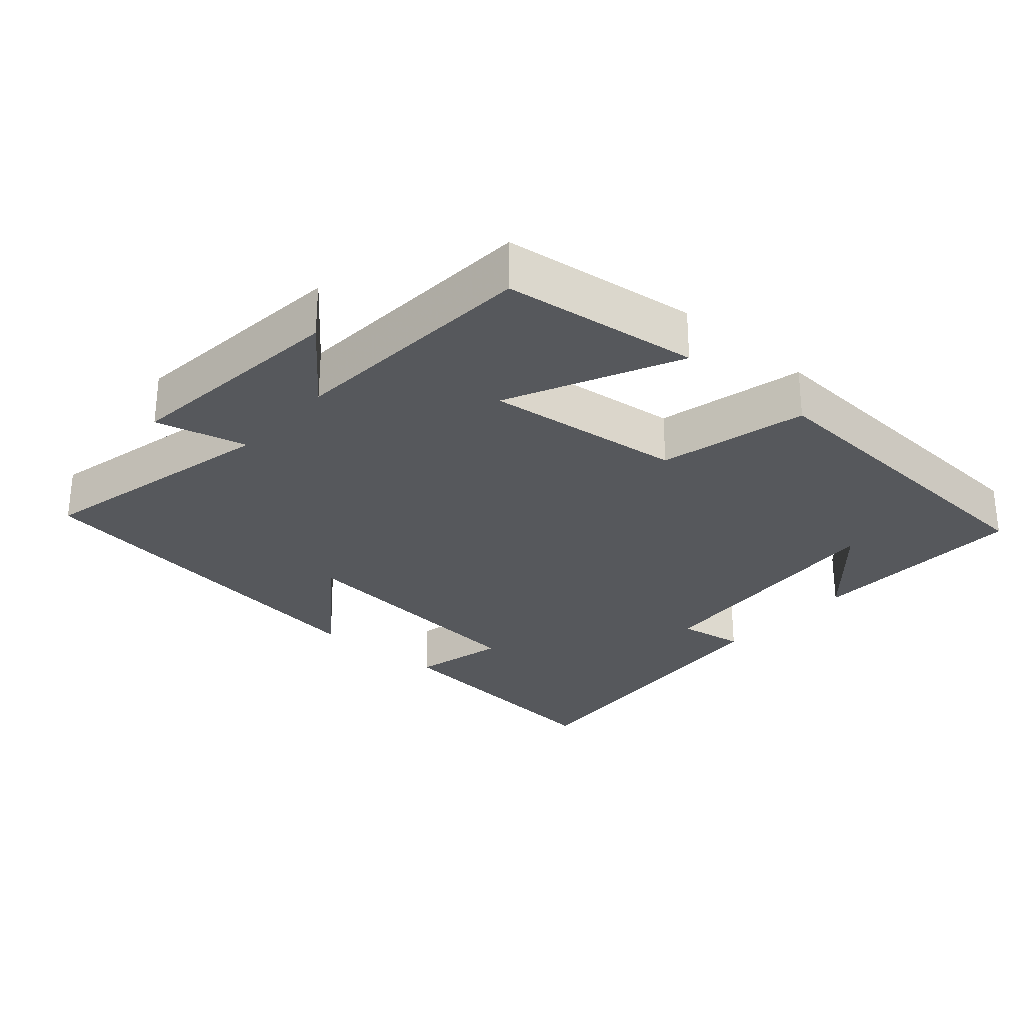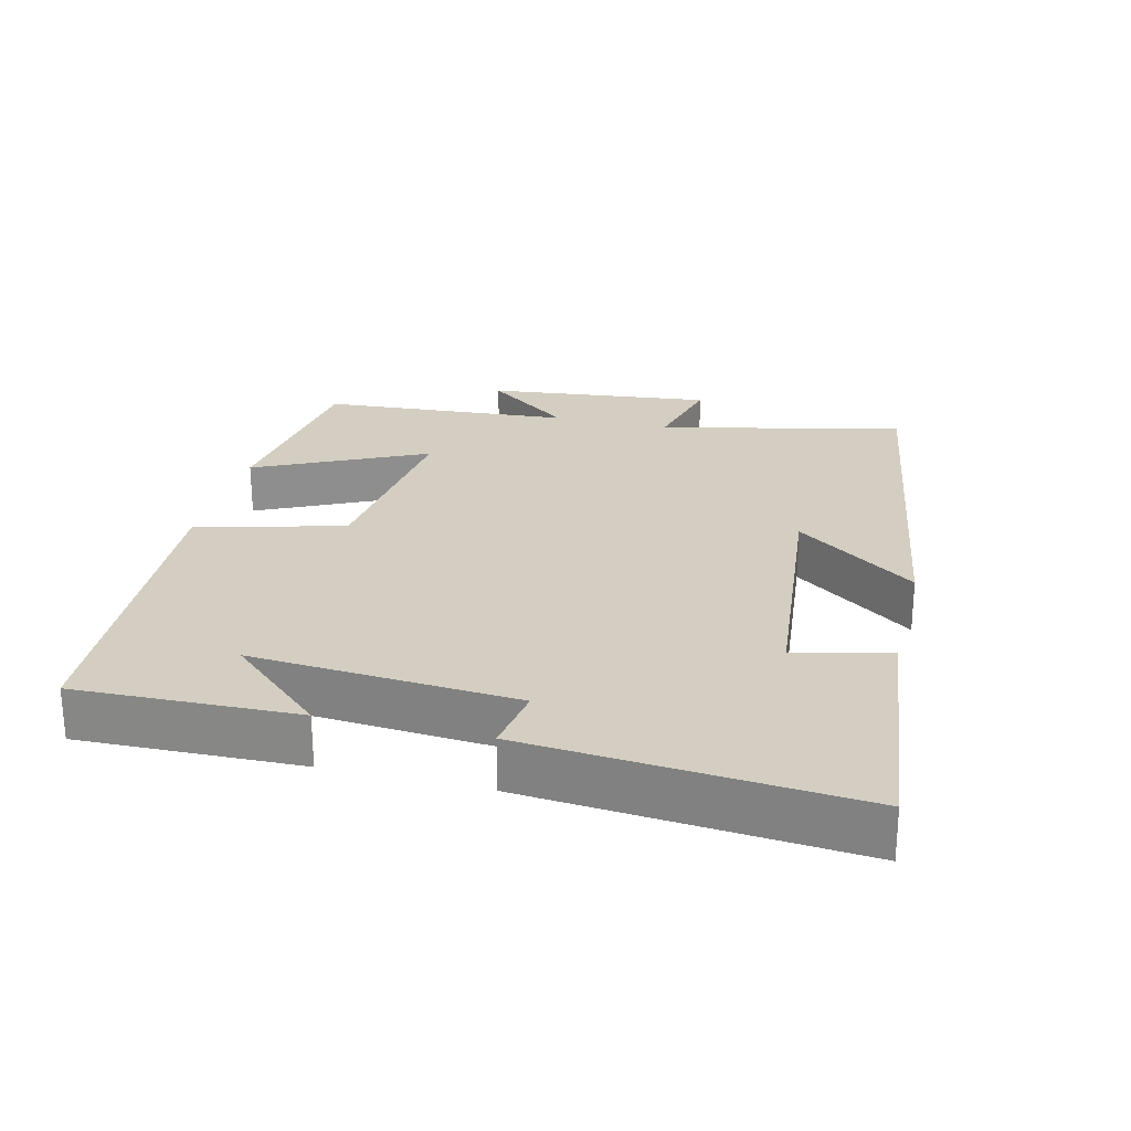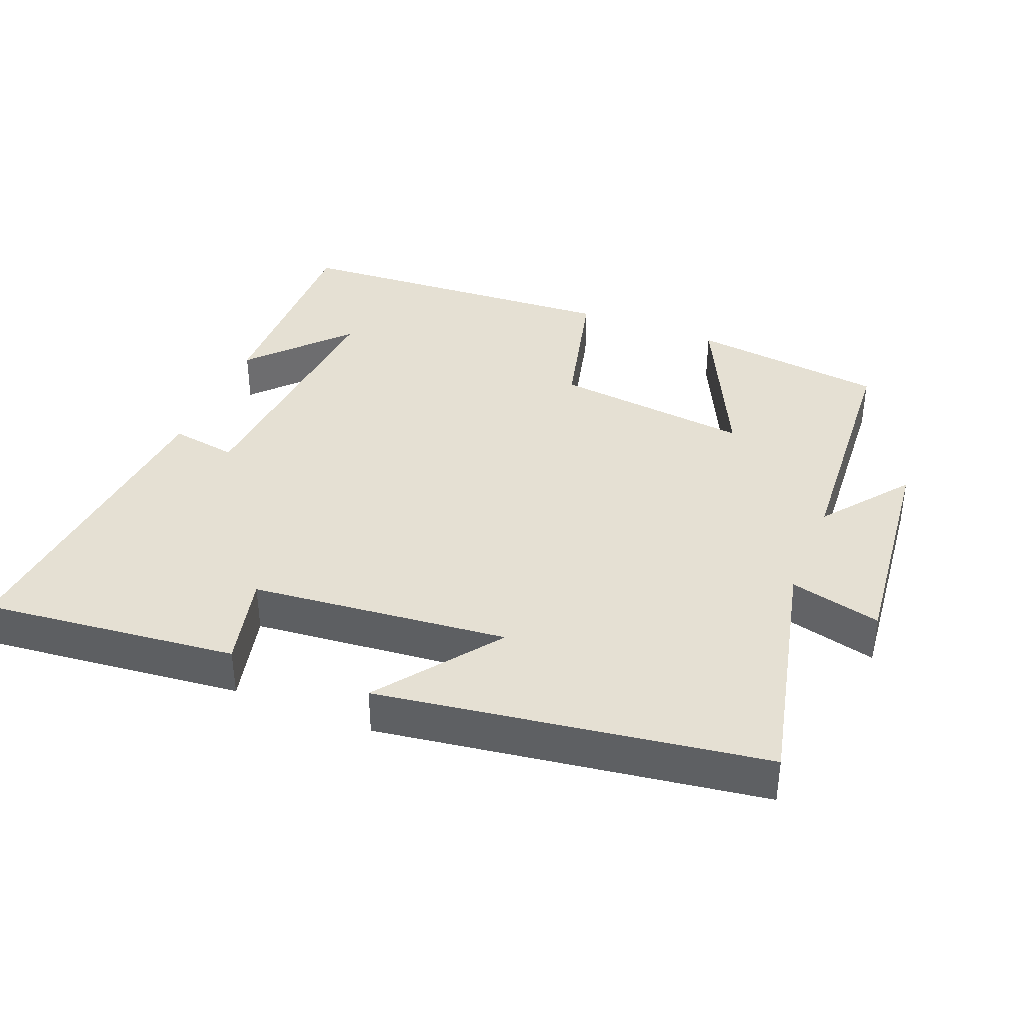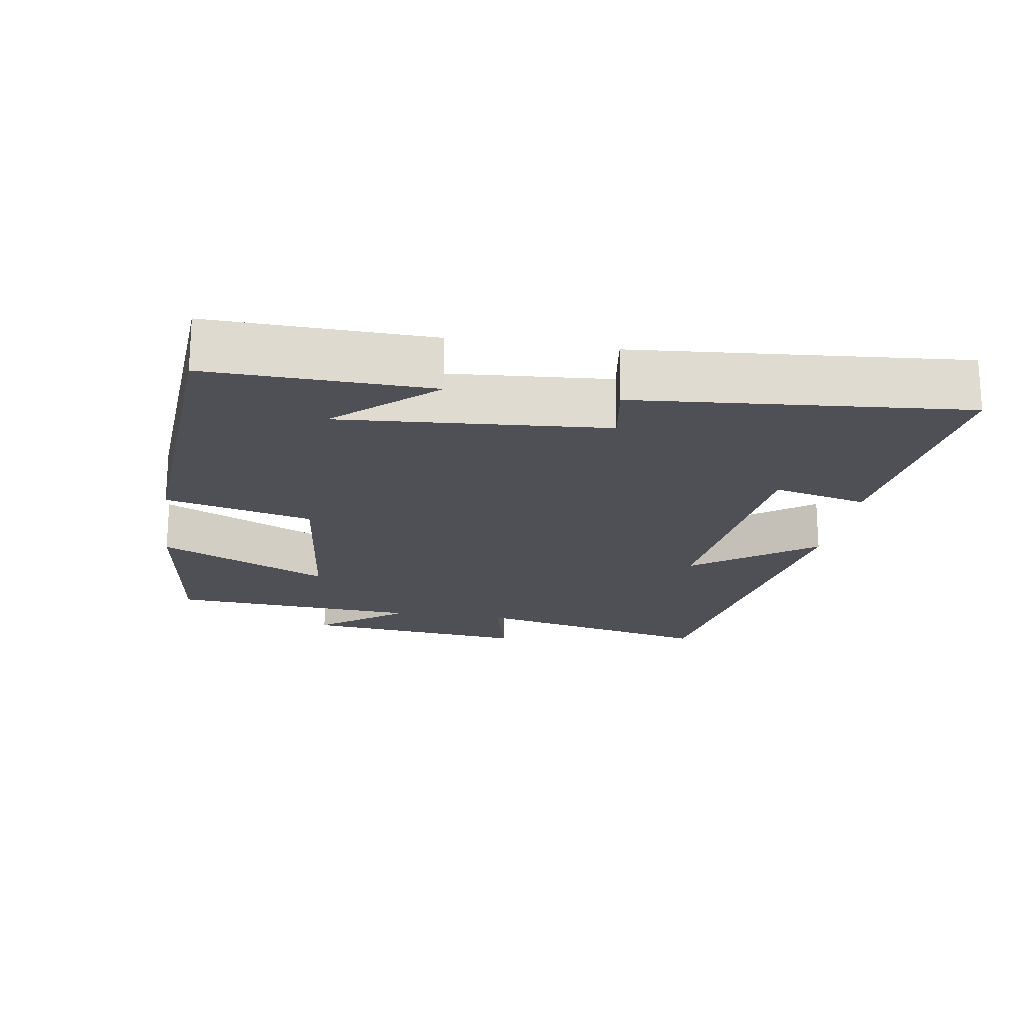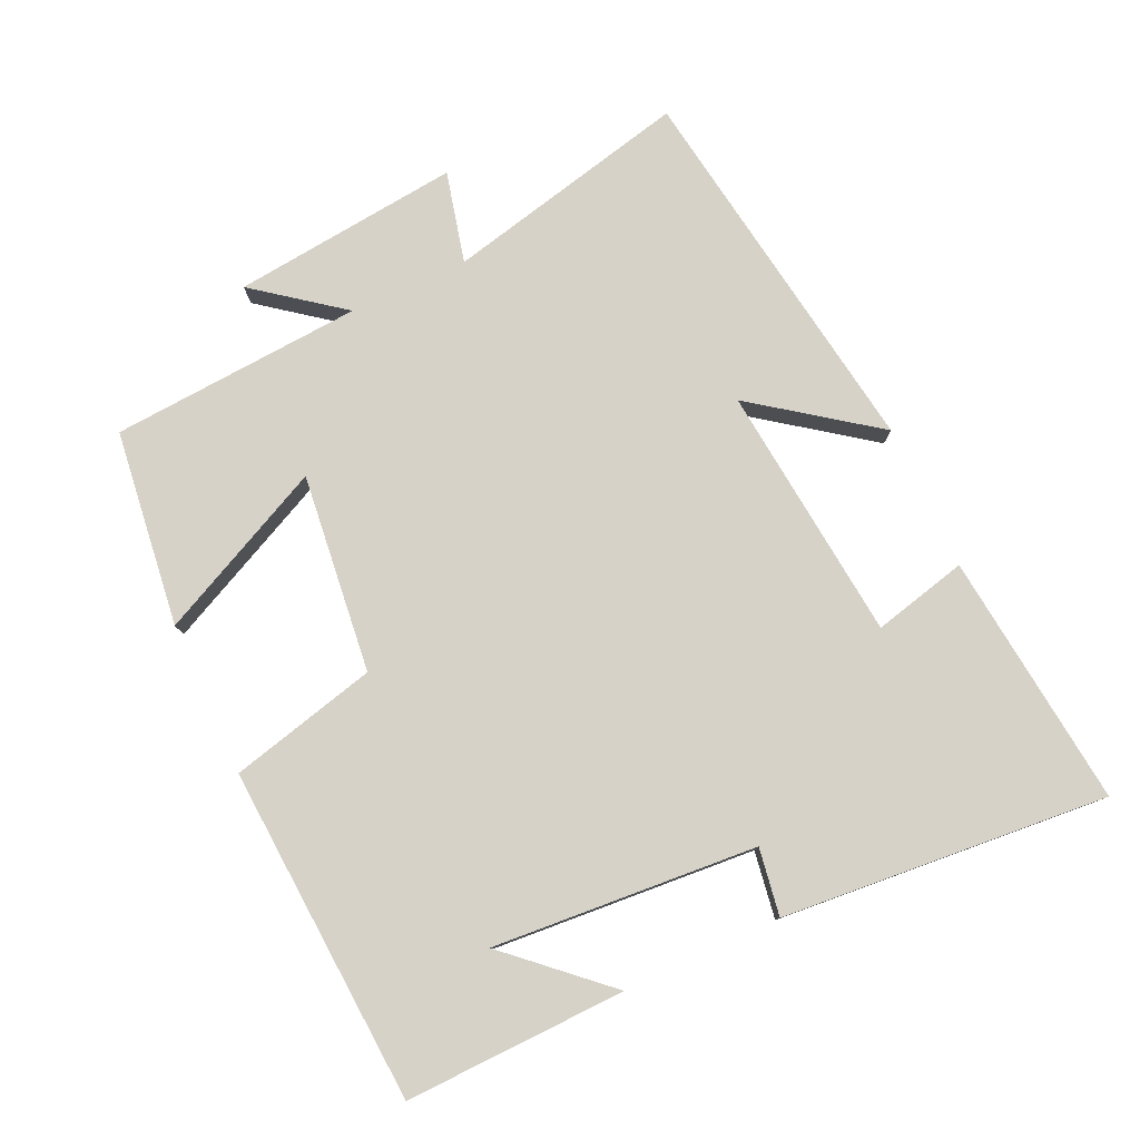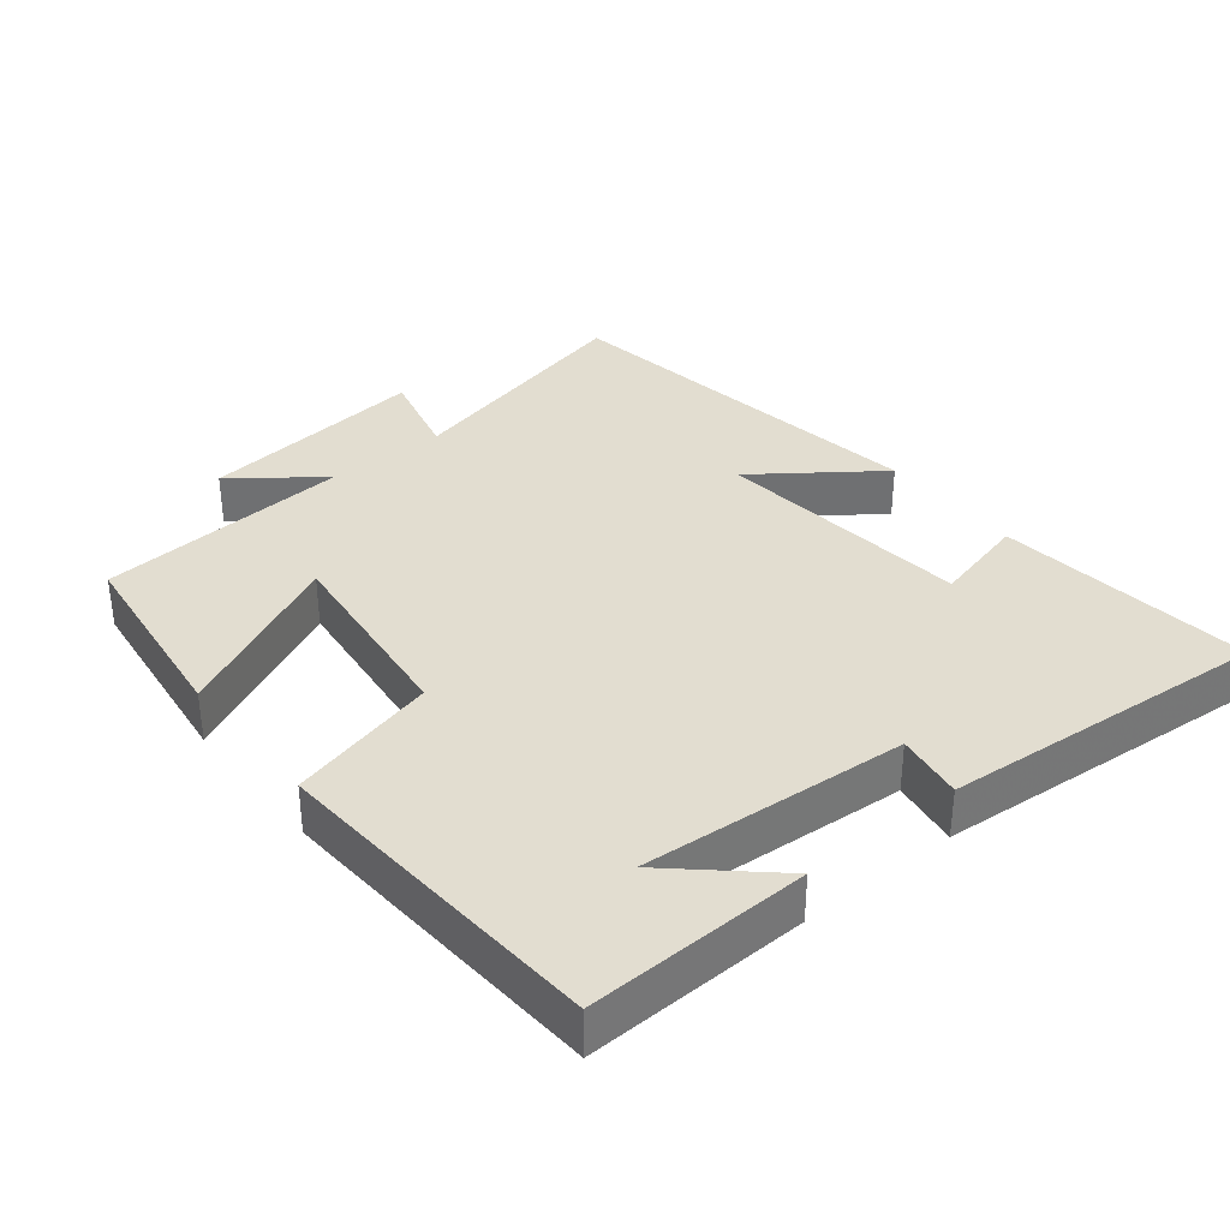
<metadata>
{"format":"obj","ext":"obj","renderer":"f3d","projection":"perspective","resolution":1024,"background":"white","views":[{"elev":-28.3,"azim":-41.1,"up":"+Y"},{"elev":25.2,"azim":103.9,"up":"+Y"},{"elev":38.0,"azim":-157.9,"up":"+Y"},{"elev":-19.3,"azim":81.0,"up":"+Y"},{"elev":78.6,"azim":65.3,"up":"+Y"},{"elev":35.3,"azim":51.1,"up":"+Y"}]}
</metadata>
<code>
v -0.474 0.07 0.465
v -0.193 0.07 0.5
v -0.31 0.07 0.257
v -0.026 0.07 0.289
v 0.027 0.07 0.5
v 0.509 0.07 0.469
v 0.5 0.07 0.153
v 0.376 0.07 0.29
v 0.404 0.07 -0.088
v 0.5 0.07 -0.073
v 0.539 0.07 -0.54
v 0.175 0.07 -0.5
v 0.208 0.07 -0.365
v -0.16 0.07 -0.327
v -0.033 0.07 -0.5
v -0.582 0.07 -0.417
v -0.5 0.07 -0.066
v -0.631 0.07 -0.098
v -0.595 0.07 0.228
v -0.5 0.07 0.104
v -0.474 0 0.465
v -0.193 0 0.5
v -0.31 0 0.257
v -0.026 0 0.289
v 0.027 0 0.5
v 0.509 0 0.469
v 0.5 0 0.153
v 0.376 0 0.29
v 0.404 0 -0.088
v 0.5 0 -0.073
v 0.539 0 -0.54
v 0.175 0 -0.5
v 0.208 0 -0.365
v -0.16 0 -0.327
v -0.033 0 -0.5
v -0.582 0 -0.417
v -0.5 0 -0.066
v -0.631 0 -0.098
v -0.595 0 0.228
v -0.5 0 0.104
f 17 18 19 20
f 1 2 3
f 20 1 3
f 17 20 3
f 14 15 16 17
f 17 3 4
f 14 17 4
f 13 14 4
f 11 12 13
f 10 11 13
f 9 10 13
f 13 4 5
f 9 13 5
f 8 9 5
f 6 7 8
f 5 6 8
f 40 39 38 37
f 23 22 21
f 23 21 40
f 23 40 37
f 37 36 35 34
f 24 23 37
f 24 37 34
f 24 34 33
f 33 32 31
f 33 31 30
f 33 30 29
f 25 24 33
f 25 33 29
f 25 29 28
f 28 27 26
f 28 26 25
f 1 21 22 2
f 2 22 23 3
f 3 23 24 4
f 4 24 25 5
f 5 25 26 6
f 6 26 27 7
f 7 27 28 8
f 8 28 29 9
f 9 29 30 10
f 10 30 31 11
f 11 31 32 12
f 12 32 33 13
f 13 33 34 14
f 14 34 35 15
f 15 35 36 16
f 16 36 37 17
f 17 37 38 18
f 18 38 39 19
f 19 39 40 20
f 20 40 21 1

</code>
